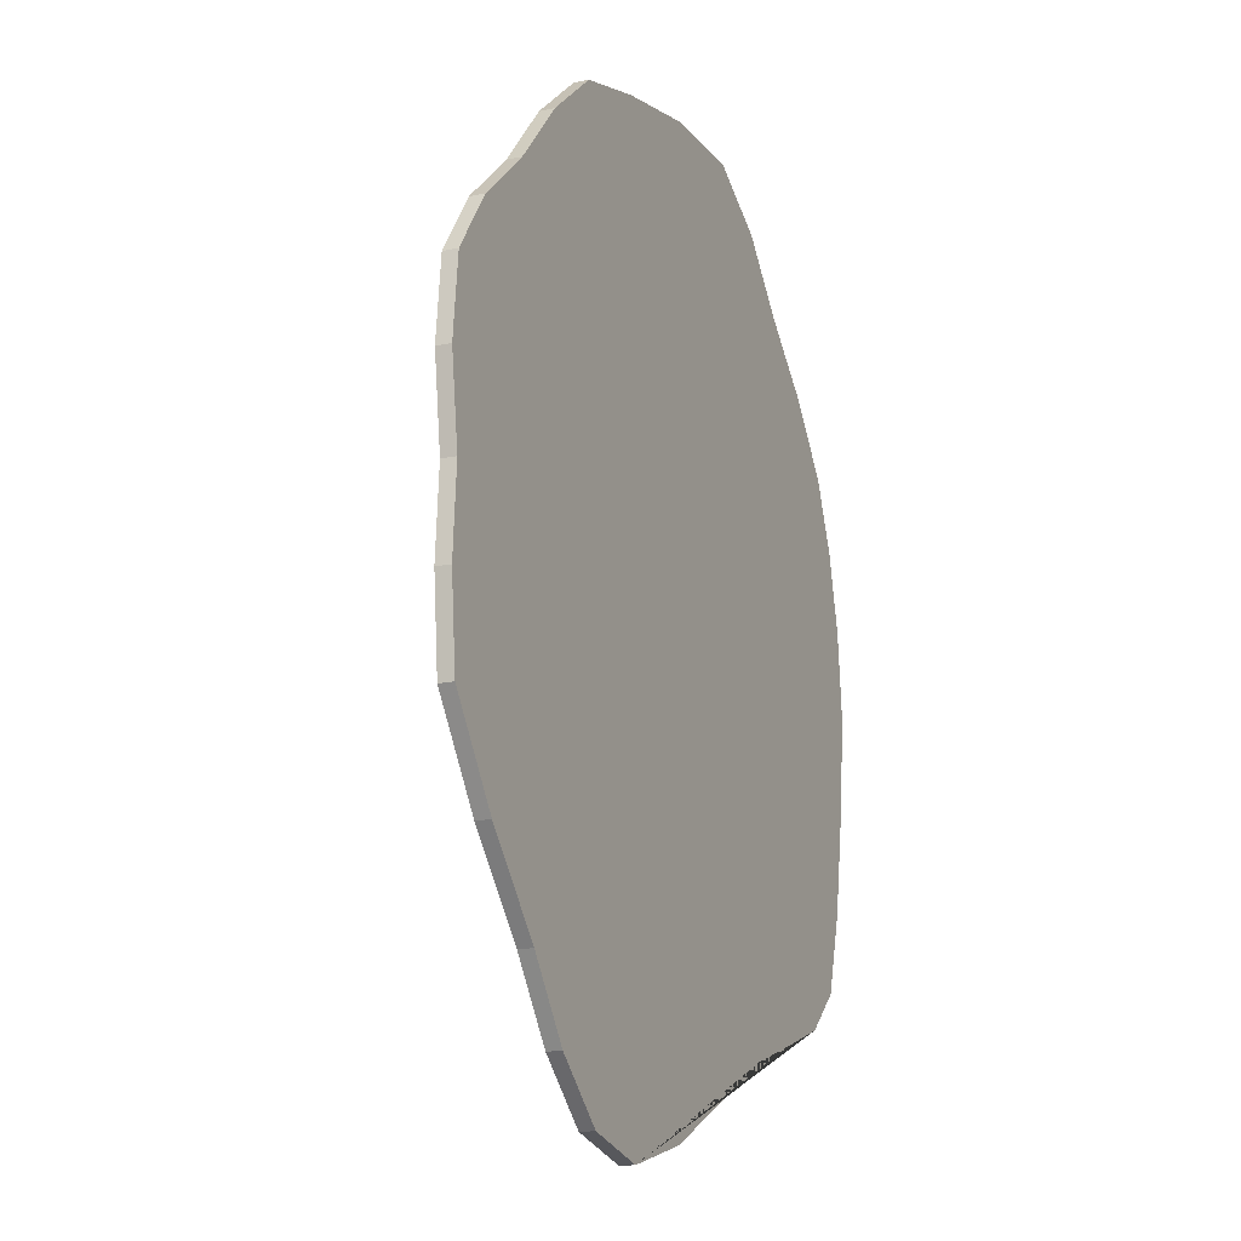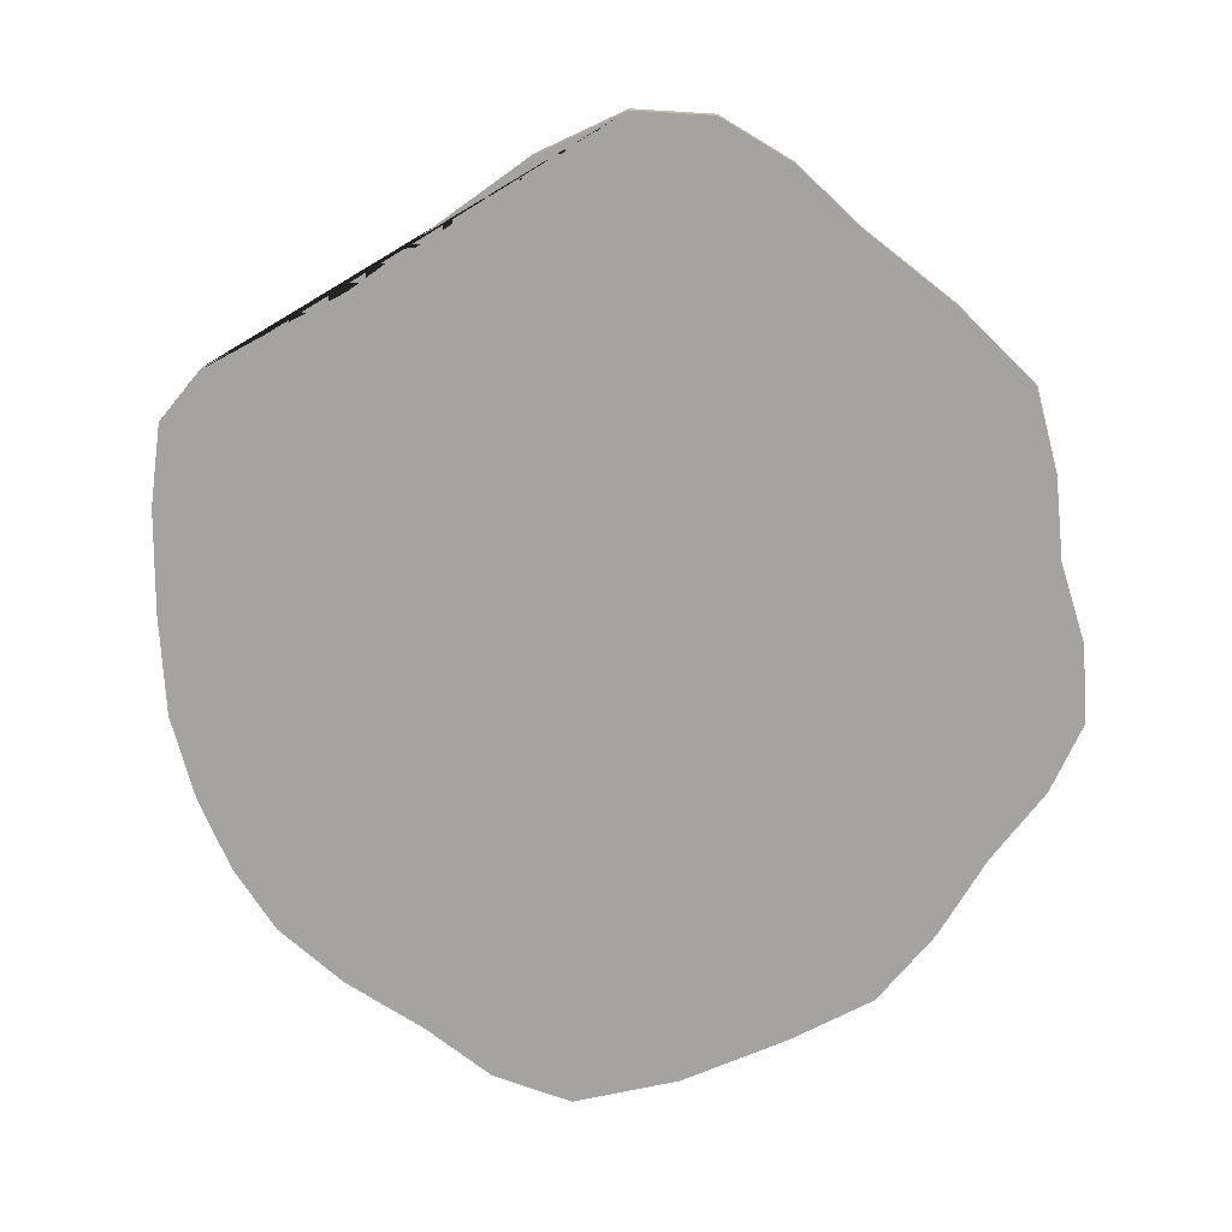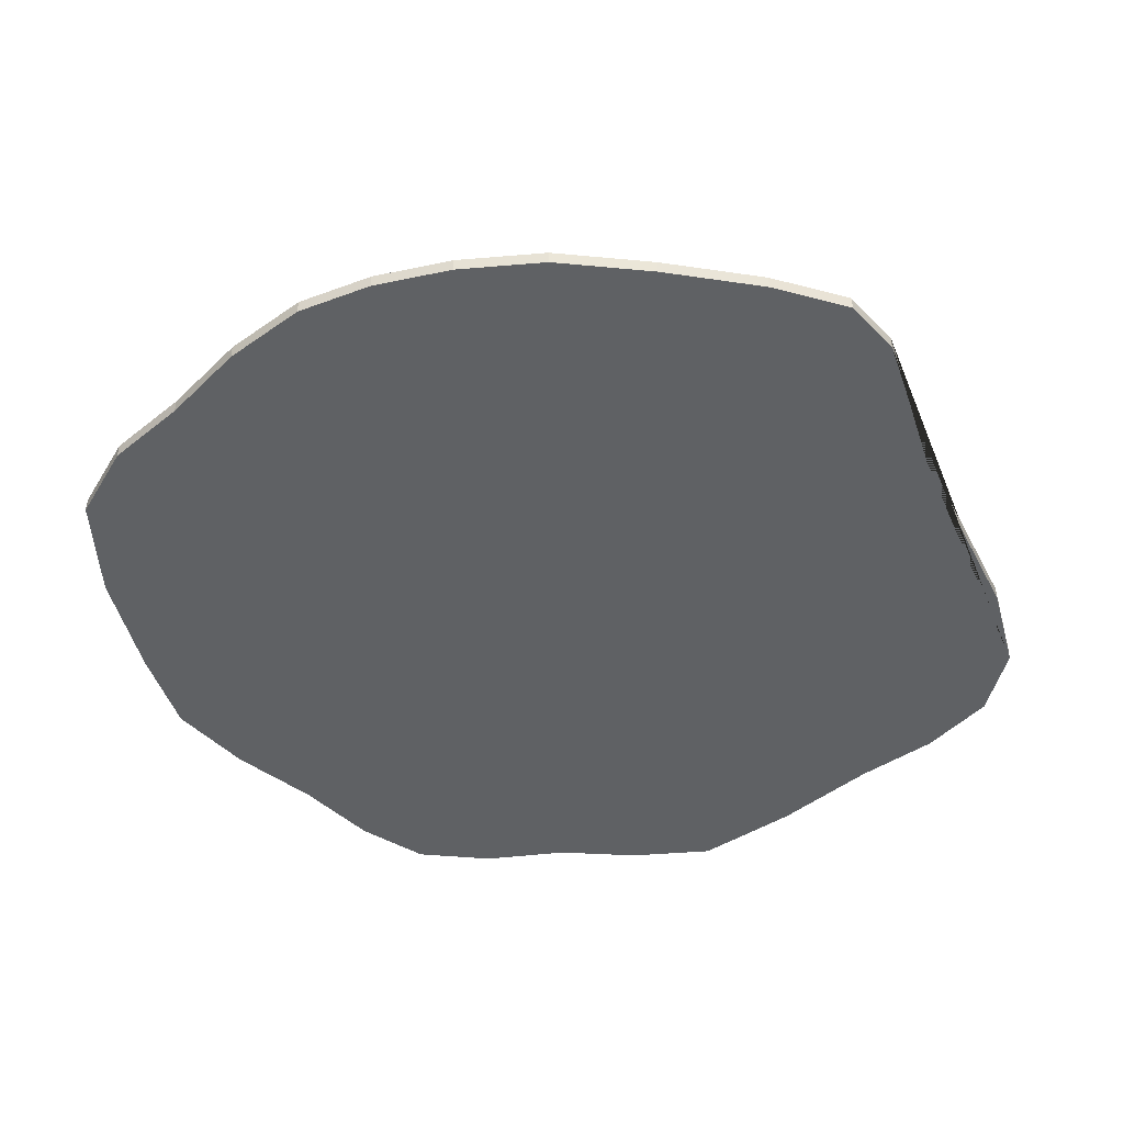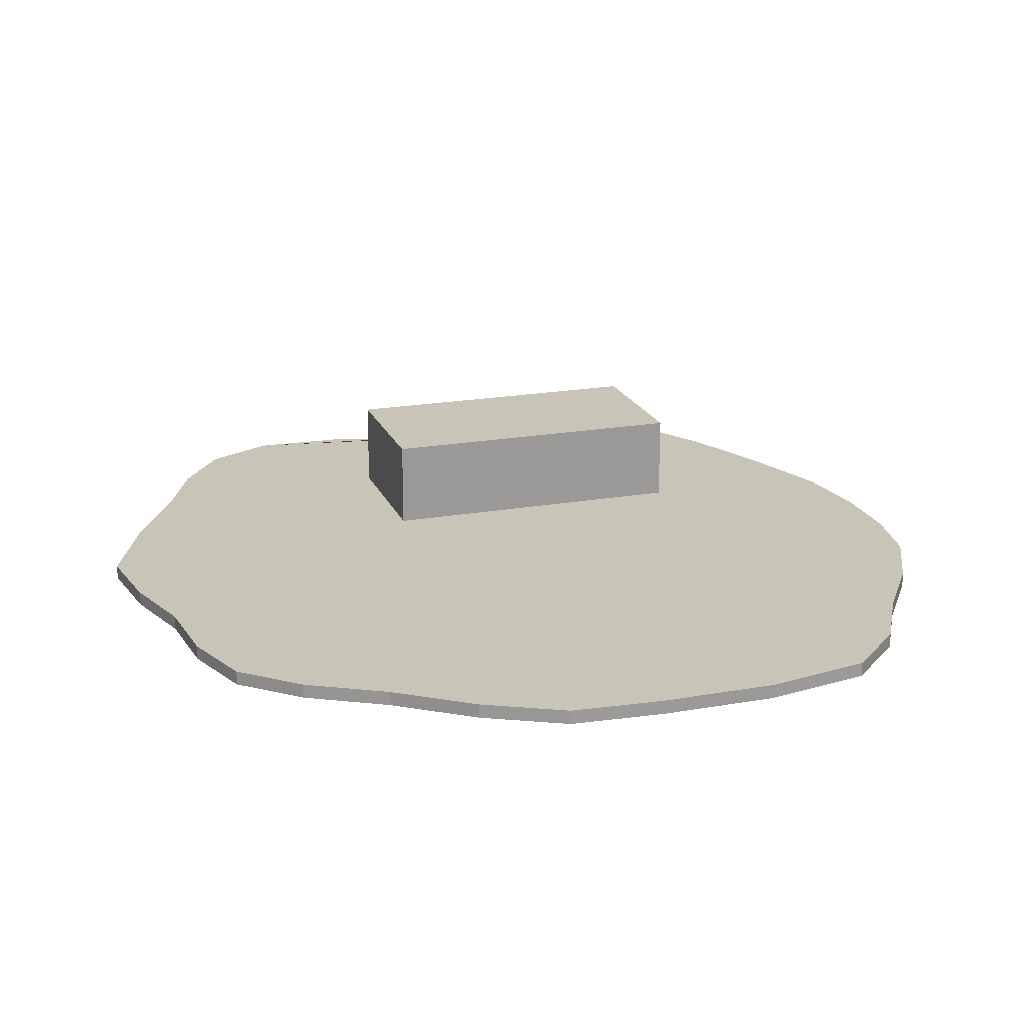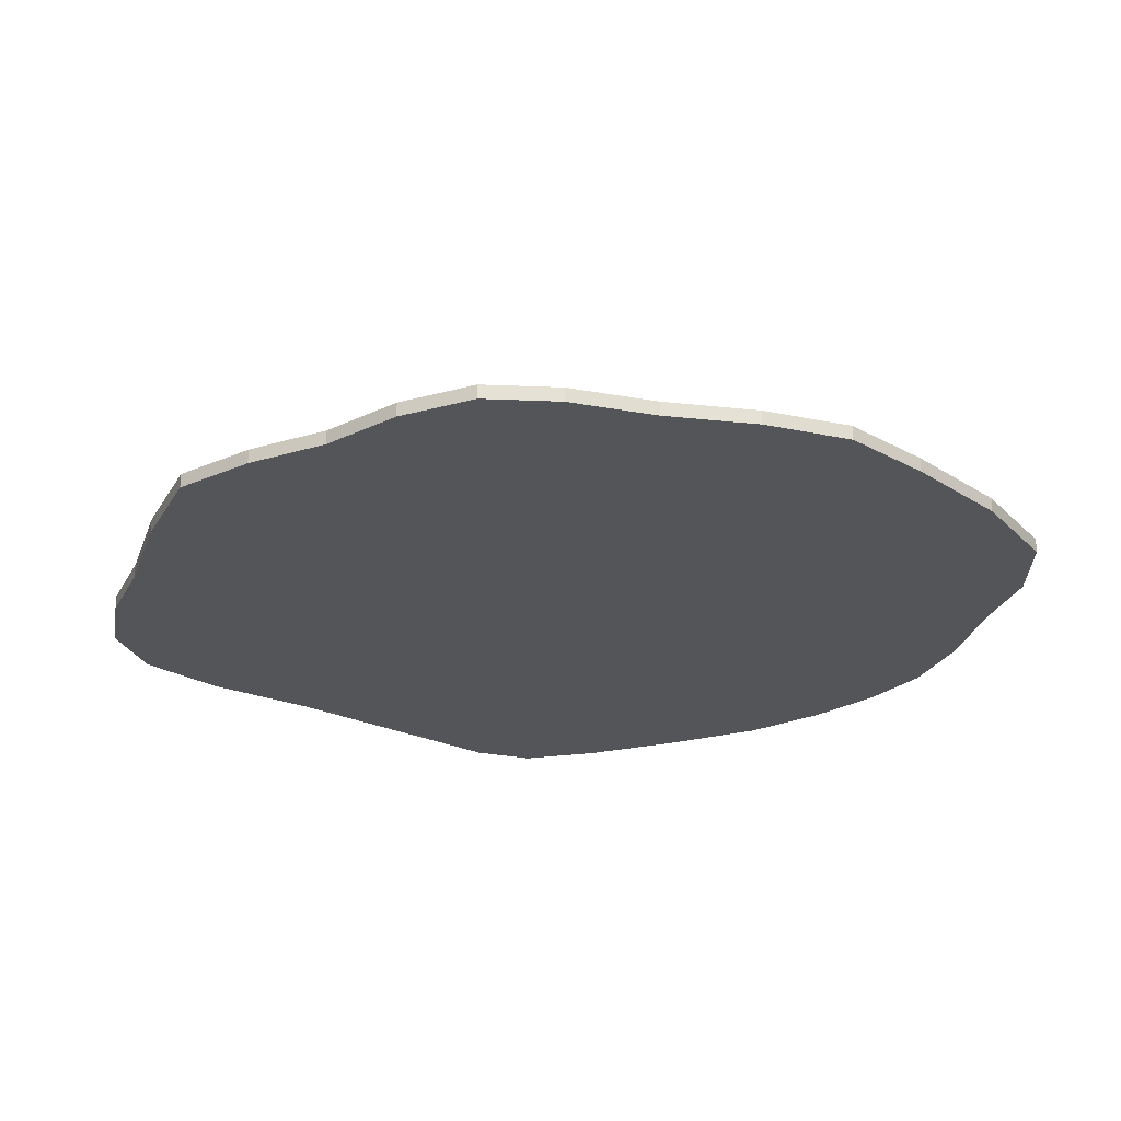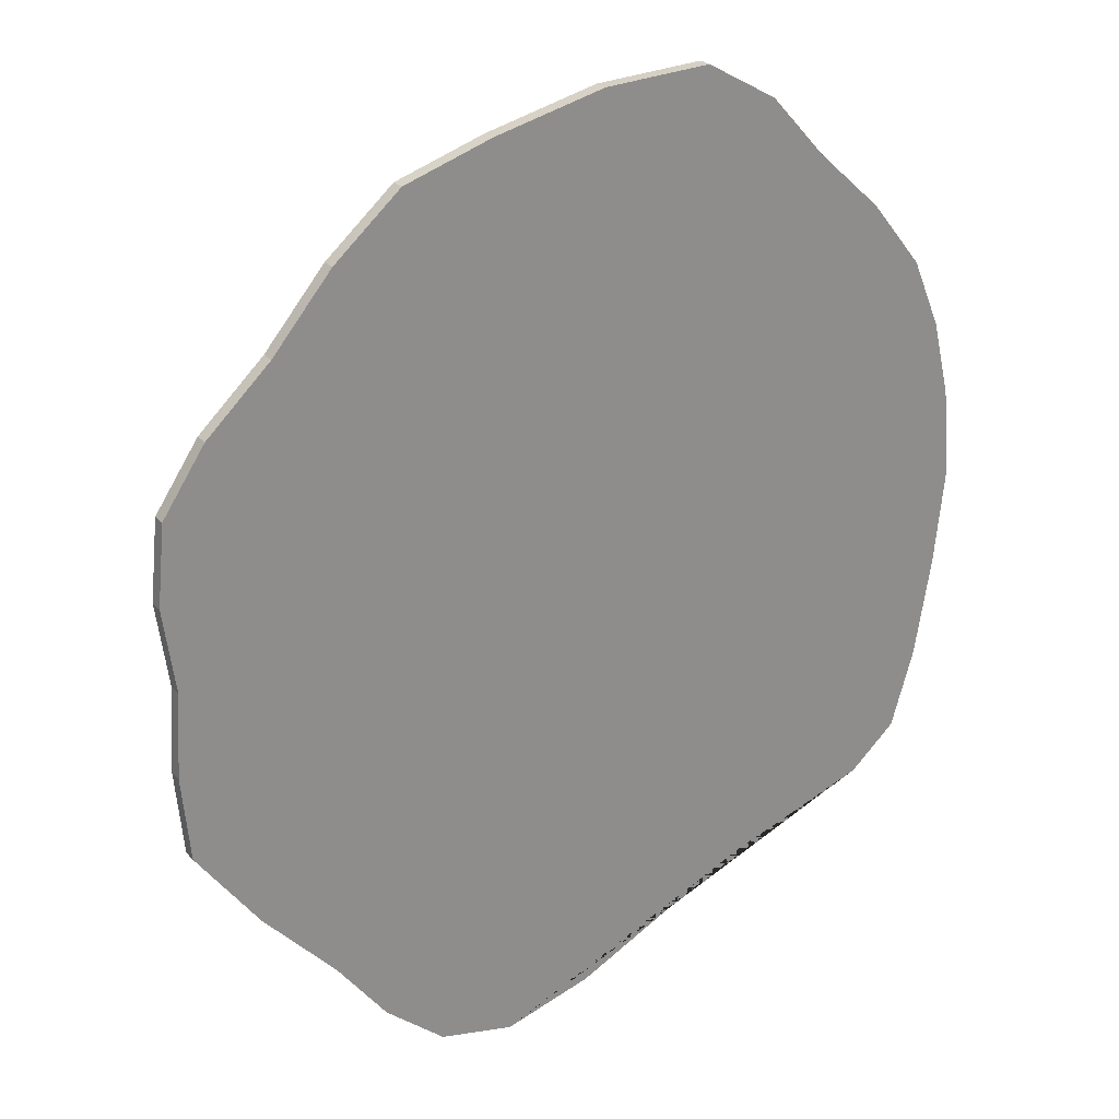
<metadata>
{"format":"obj","ext":"obj","renderer":"f3d","projection":"perspective","resolution":1024,"background":"white","views":[{"elev":-17.0,"azim":-66.7,"up":"+Z"},{"elev":-72.9,"azim":-170.5,"up":"+Y"},{"elev":-45.5,"azim":90.0,"up":"+Y"},{"elev":20.1,"azim":-31.5,"up":"+Y"},{"elev":-24.8,"azim":-59.7,"up":"+Y"},{"elev":25.7,"azim":-32.1,"up":"+Z"}]}
</metadata>
<code>
o Circle.001
v 0.01088 0.06303 -3.189
v -0.6521 0.06303 -3.373
v -1.217 0.06303 -3.243
v -1.667 0.06303 -2.857
v -2.048 0.06303 -2.355
v -2.592 0.06303 -1.758
v -3.056 0.06303 -1.12
v -3.115 0.06303 -0.493
v -3.074 0.06303 0.1266
v -3.16 0.06303 0.7453
v -3.1 0.06303 1.327
v -2.783 0.06303 1.791
v -2.307 0.06303 2.231
v -1.863 0.06303 2.751
v -1.365 0.06303 3.177
v -0.7052 0.06303 3.386
v 0.1267 0.06303 3.582
v 0.9302 0.06303 3.618
v 1.467 0.06303 3.314
v 1.889 0.06303 2.856
v 2.384 0.06303 2.409
v 2.78 0.06303 1.919
v 2.999 0.06303 1.411
v 3.136 0.06303 0.851
v 3.199 0.06303 0.2115
v 3.119 0.06303 -0.5182
v 2.989 0.06303 -1.273
v 2.813 0.06303 -1.849
v 2.468 0.06303 -2.151
v 1.982 0.06303 -2.317
v 1.387 0.06303 -2.51
v 0.7172 0.06303 -2.841
v 0.7172 -0.04101 -2.841
v 1.387 -0.04101 -2.51
v 1.982 -0.04101 -2.317
v 2.468 -0.04101 -2.151
v 2.813 -0.04101 -1.849
v 2.989 -0.04101 -1.273
v 3.119 -0.04101 -0.5182
v 3.199 -0.04101 0.2115
v 3.136 -0.04101 0.851
v 2.999 -0.04101 1.411
v 2.78 -0.04101 1.919
v 2.384 -0.04101 2.409
v 1.889 -0.04101 2.856
v 1.467 -0.04101 3.314
v 0.9302 -0.04101 3.618
v 0.1267 -0.04101 3.582
v -0.7052 -0.04101 3.386
v -1.365 -0.04101 3.177
v -1.863 -0.04101 2.751
v -2.307 -0.04101 2.231
v -2.783 -0.04101 1.791
v -3.1 -0.04101 1.327
v -3.16 -0.04101 0.7453
v -3.074 -0.04101 0.1266
v -3.115 -0.04101 -0.493
v -3.056 -0.04101 -1.12
v -2.592 -0.04101 -1.758
v -2.048 -0.04101 -2.355
v -1.667 -0.04101 -2.857
v -1.217 -0.04101 -3.243
v 0.01088 -0.04101 -3.189
v -0.6521 -0.04101 -3.373
v 2.103 0.04542 -1.438
v 1.823 0.04542 -0.271
v -0.5105 0.04542 -0.8305
v -0.2308 0.04542 -1.997
v -0.5105 0.7253 -0.8305
v 1.823 0.7253 -0.271
v -0.2308 0.7253 -1.997
v 2.103 0.7253 -1.438
v 0.01088 0.06303 -3.189
v -0.6521 0.06303 -3.373
v -1.217 0.06303 -3.243
v -1.667 0.06303 -2.857
v -2.048 0.06303 -2.355
v -2.592 0.06303 -1.758
v -3.056 0.06303 -1.12
v -3.115 0.06303 -0.493
v -3.074 0.06303 0.1266
v -3.16 0.06303 0.7453
v -3.1 0.06303 1.327
v -2.783 0.06303 1.791
v -2.307 0.06303 2.231
v -1.863 0.06303 2.751
v -1.365 0.06303 3.177
v -0.7052 0.06303 3.386
v 0.1267 0.06303 3.582
v 0.9302 0.06303 3.618
v 1.467 0.06303 3.314
v 1.889 0.06303 2.856
v 2.384 0.06303 2.409
v 2.78 0.06303 1.919
v 2.999 0.06303 1.411
v 3.136 0.06303 0.851
v 3.199 0.06303 0.2115
v 3.119 0.06303 -0.5182
v 2.989 0.06303 -1.273
v 2.813 0.06303 -1.849
v 2.468 0.06303 -2.151
v 1.982 0.06303 -2.317
v 1.387 0.06303 -2.51
v 0.7172 0.06303 -2.841
v 0.7172 -0.04101 -2.841
v 1.387 -0.04101 -2.51
v 1.982 -0.04101 -2.317
v 2.468 -0.04101 -2.151
v 2.813 -0.04101 -1.849
v 2.989 -0.04101 -1.273
v 3.119 -0.04101 -0.5182
v 3.199 -0.04101 0.2115
v 3.136 -0.04101 0.851
v 2.999 -0.04101 1.411
v 2.78 -0.04101 1.919
v 2.384 -0.04101 2.409
v 1.889 -0.04101 2.856
v 1.467 -0.04101 3.314
v 0.9302 -0.04101 3.618
v 0.1267 -0.04101 3.582
v -0.7052 -0.04101 3.386
v -1.365 -0.04101 3.177
v -1.863 -0.04101 2.751
v -2.307 -0.04101 2.231
v -2.783 -0.04101 1.791
v -3.1 -0.04101 1.327
v -3.16 -0.04101 0.7453
v -3.074 -0.04101 0.1266
v -3.115 -0.04101 -0.493
v -3.056 -0.04101 -1.12
v -2.592 -0.04101 -1.758
v -2.048 -0.04101 -2.355
v -1.667 -0.04101 -2.857
v -1.217 -0.04101 -3.243
v 0.01088 -0.04101 -3.189
v -0.6521 -0.04101 -3.373
v 2.103 0.04542 -1.438
v 1.823 0.04542 -0.271
v -0.5105 0.04542 -0.8305
v -0.2308 0.04542 -1.997
v -0.5105 0.7253 -0.8305
v 1.823 0.7253 -0.271
v -0.2308 0.7253 -1.997
v 2.103 0.7253 -1.438
f 2 1 32 31 30 29 28 27 26 25 24 23 22 21 20 19 18 17 16 15 14 13 12 11 10 9 8 7 6 5 4 3
f 70 72 65 66
f 67 66 65 68
f 69 71 72 70
f 72 71 68 65
f 71 69 67 68
f 69 70 66 67
f 64 62 61 60 59 58 57 56 55 54 53 52 51 50 49 48 47 46 45 44 43 42 41 40 39 38 37 36 35 34 33 63
f 5 6 59 60
f 32 1 63 33
f 19 20 45 46
f 6 7 58 59
f 20 21 44 45
f 7 8 57 58
f 21 22 43 44
f 8 9 56 57
f 22 23 42 43
f 9 10 55 56
f 23 24 41 42
f 10 11 54 55
f 24 25 40 41
f 11 12 53 54
f 25 26 39 40
f 12 13 52 53
f 26 27 38 39
f 13 14 51 52
f 27 28 37 38
f 14 15 50 51
f 1 2 64 63
f 28 29 36 37
f 15 16 49 50
f 2 3 62 64
f 29 30 35 36
f 16 17 48 49
f 3 4 61 62
f 30 31 34 35
f 17 18 47 48
f 4 5 60 61
f 31 32 33 34
f 18 19 46 47
f 74 75 76 77 78 79 80 81 82 83 84 85 86 87 88 89 90 91 92 93 94 95 96 97 98 99 100 101 102 103 104 73
f 142 138 137 144
f 139 140 137 138
f 141 142 144 143
f 144 137 140 143
f 143 140 139 141
f 141 139 138 142
f 136 135 105 106 107 108 109 110 111 112 113 114 115 116 117 118 119 120 121 122 123 124 125 126 127 128 129 130 131 132 133 134
f 77 132 131 78
f 104 105 135 73
f 91 118 117 92
f 78 131 130 79
f 92 117 116 93
f 79 130 129 80
f 93 116 115 94
f 80 129 128 81
f 94 115 114 95
f 81 128 127 82
f 95 114 113 96
f 82 127 126 83
f 96 113 112 97
f 83 126 125 84
f 97 112 111 98
f 84 125 124 85
f 98 111 110 99
f 85 124 123 86
f 99 110 109 100
f 86 123 122 87
f 73 135 136 74
f 100 109 108 101
f 87 122 121 88
f 74 136 134 75
f 101 108 107 102
f 88 121 120 89
f 75 134 133 76
f 102 107 106 103
f 89 120 119 90
f 76 133 132 77
f 103 106 105 104
f 90 119 118 91

</code>
